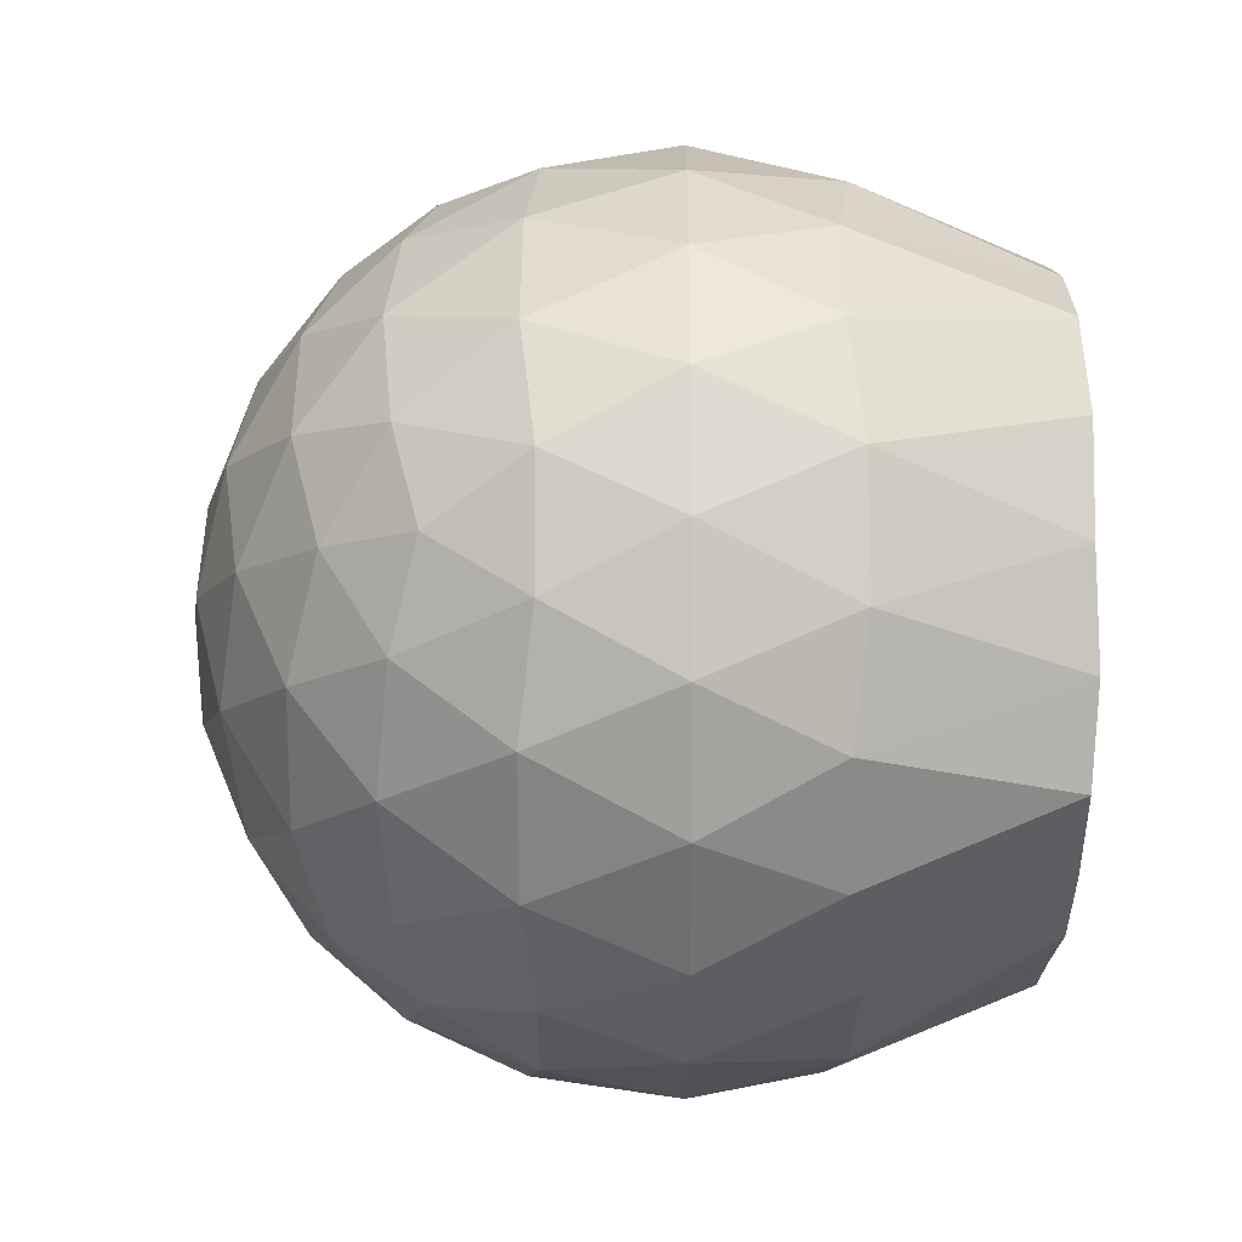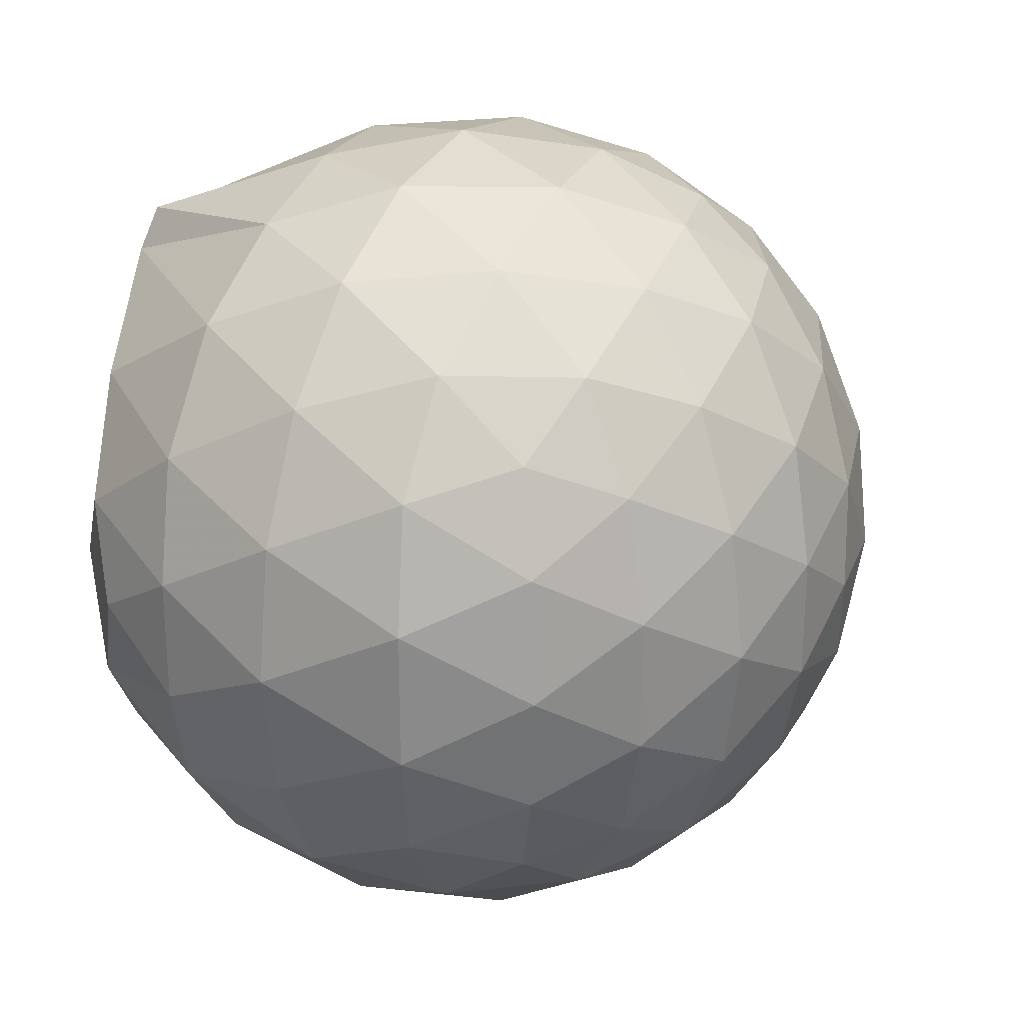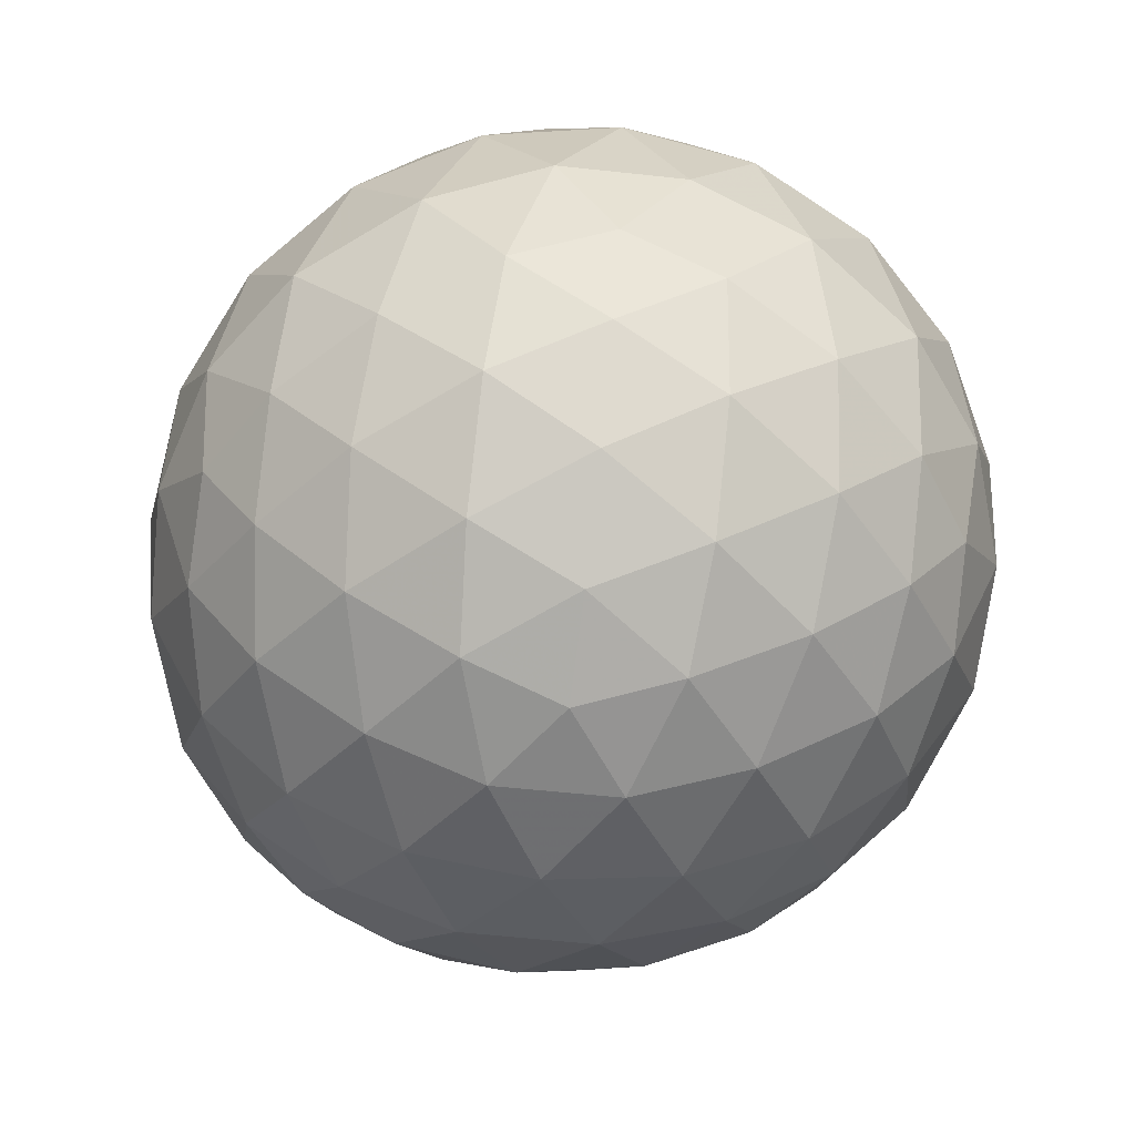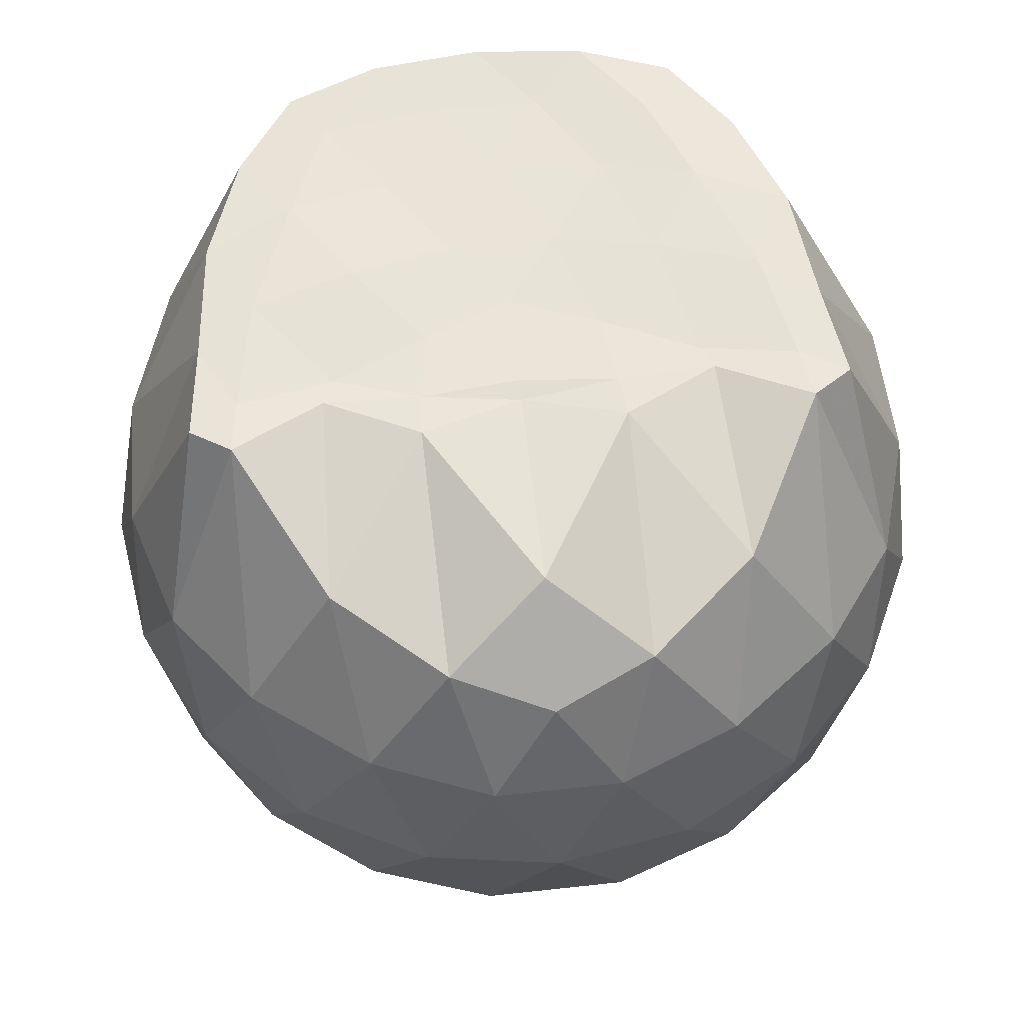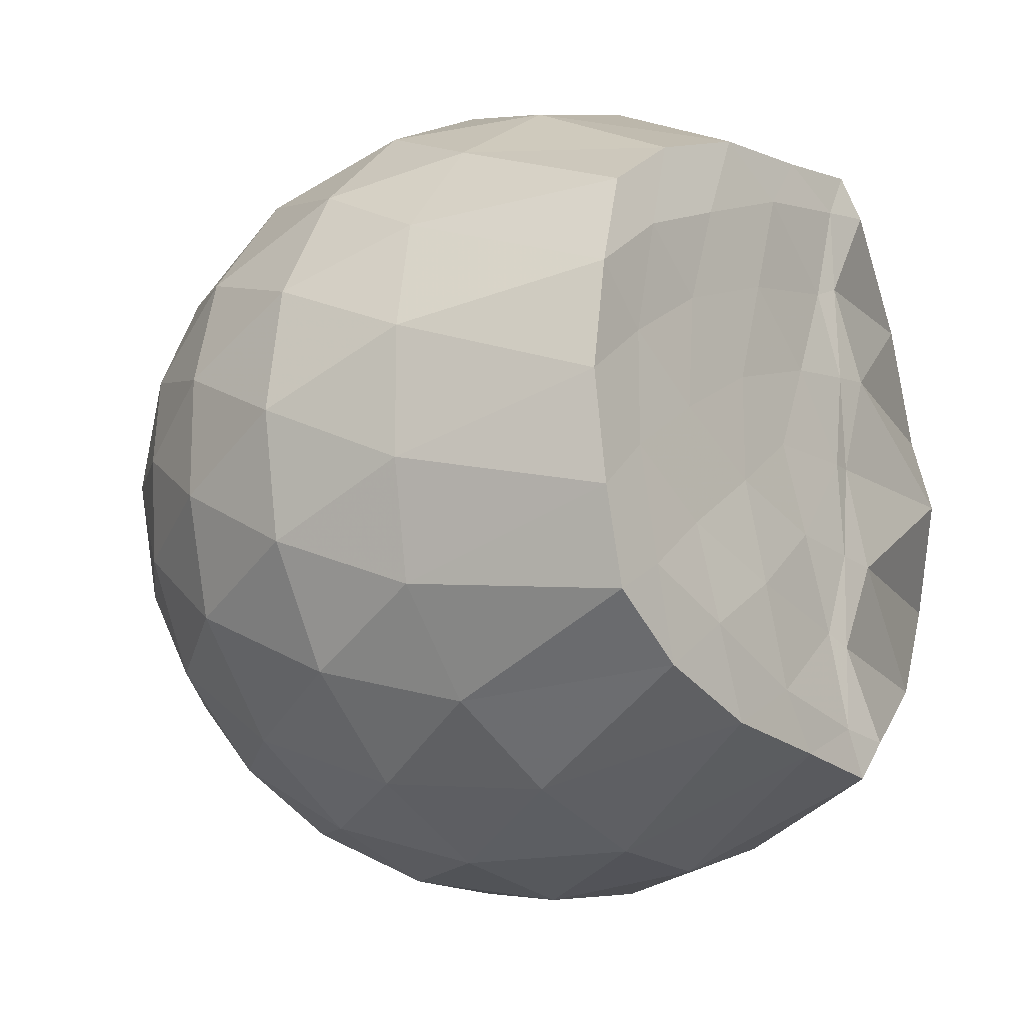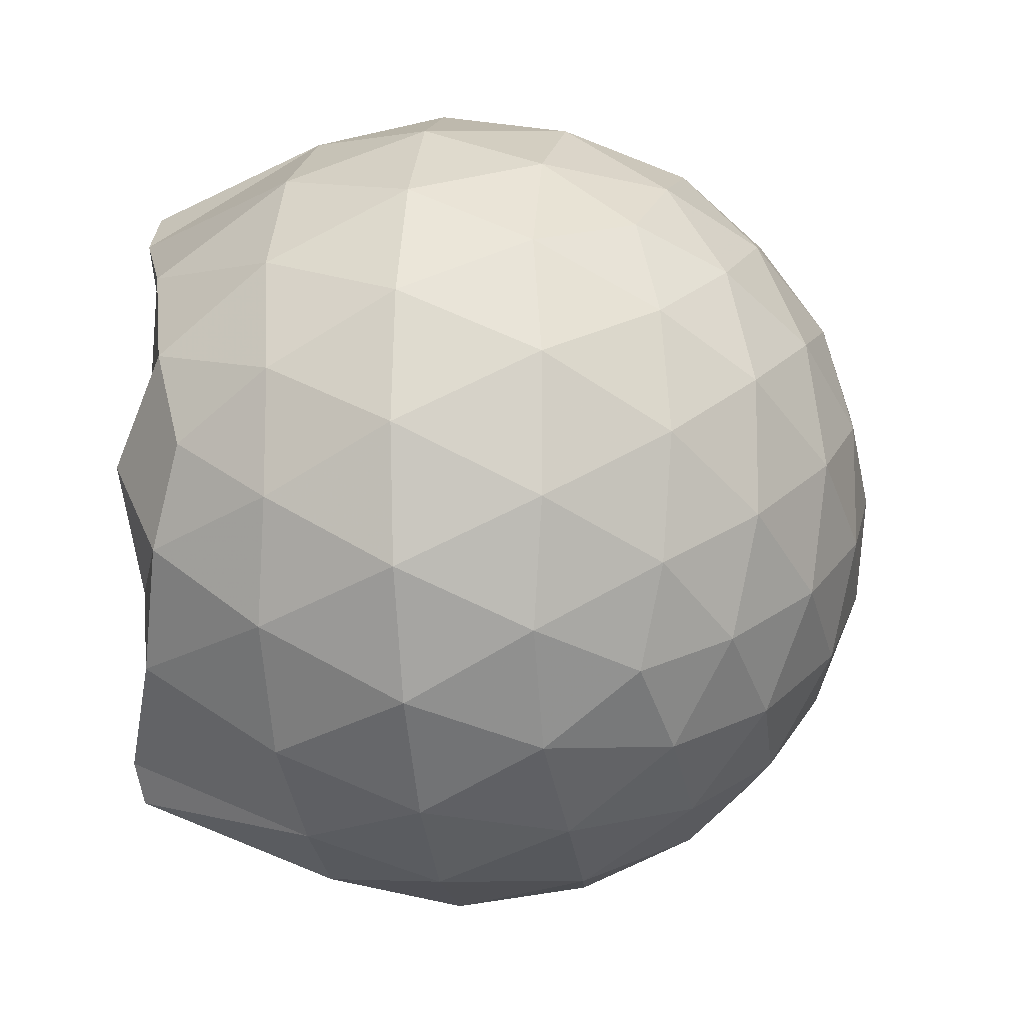
<metadata>
{"format":"obj","ext":"obj","renderer":"f3d","projection":"perspective","resolution":1024,"background":"white","views":[{"elev":-10.5,"azim":-90.0,"up":"+Y"},{"elev":26.3,"azim":116.1,"up":"+Y"},{"elev":-71.1,"azim":47.6,"up":"+Z"},{"elev":60.8,"azim":83.6,"up":"+Z"},{"elev":-15.0,"azim":-50.9,"up":"+Y"},{"elev":-11.4,"azim":97.7,"up":"+Y"}]}
</metadata>
<code>
v -1.558 -0.01494 0.9671
v -1.484 -0.01612 -0.7633
v -0.6365 -0.01575 0.746
v -0.712 0.207 0.8153
v -0.8992 0.4463 0.877
v -1.225 0.6283 0.9929
v -1.286 0.7176 0.9802
v -1.498 0.6873 0.9763
v -1.765 0.6563 0.978
v -2.005 0.5652 0.9683
v -2.183 0.4348 0.9694
v -2.249 0.2278 0.9814
v -2.278 -0.01615 0.9747
v -2.25 -0.26 0.9812
v -2.182 -0.4666 0.9688
v -2.005 -0.5978 0.9683
v -1.766 -0.6873 0.9748
v -1.499 -0.72 0.9768
v -1.286 -0.75 0.9799
v -1.224 -0.6605 0.9925
v -0.8994 -0.4785 0.8773
v -0.7114 -0.2394 0.8153
v -0.5473 0.1271 0.5267
v -0.6437 0.3956 0.5551
v -0.8332 0.6485 0.5559
v -1.064 0.8175 0.5302
v -1.341 0.8995 0.5323
v -1.632 0.8837 0.5634
v -1.938 0.7797 0.5621
v -2.173 0.6155 0.5283
v -2.347 0.3882 0.524
v -2.422 0.1309 0.5537
v -2.422 -0.1635 0.554
v -2.347 -0.4202 0.5236
v -2.173 -0.6476 0.5279
v -1.937 -0.8117 0.5619
v -1.632 -0.9162 0.5627
v -1.341 -0.9317 0.5316
v -1.064 -0.8497 0.5311
v -0.8331 -0.6807 0.5565
v -0.6435 -0.4277 0.5559
v -0.5473 -0.1595 0.5272
v -0.5337 0.2892 0.2403
v -0.6759 0.5637 0.2404
v -0.898 0.7803 0.241
v -1.179 0.9167 0.2419
v -1.491 0.9586 0.2429
v -1.803 0.9019 0.2432
v -2.085 0.7542 0.2411
v -2.307 0.5357 0.2404
v -2.45 0.2697 0.2384
v -2.494 -0.01628 0.24
v -2.45 -0.3018 0.2381
v -2.307 -0.568 0.2406
v -2.085 -0.7863 0.2409
v -1.803 -0.9341 0.2431
v -1.491 -0.9908 0.2428
v -1.179 -0.9489 0.2418
v -0.8981 -0.8125 0.2409
v -0.6759 -0.596 0.2405
v -0.5337 -0.3214 0.2401
v -0.4849 -0.01616 0.2398
v -0.6263 0.4186 -0.04882
v -0.7989 0.6523 -0.04793
v -1.039 0.8145 -0.07558
v -1.349 0.9084 -0.0742
v -1.645 0.9078 -0.04451
v -1.928 0.8111 -0.0428
v -2.163 0.6332 -0.06883
v -2.356 0.38 -0.06896
v -2.449 0.1202 -0.03683
v -2.449 -0.1522 -0.03674
v -2.356 -0.4123 -0.06893
v -2.163 -0.6654 -0.06883
v -1.928 -0.8433 -0.04282
v -1.644 -0.94 -0.04453
v -1.349 -0.9406 -0.0742
v -1.039 -0.8468 -0.07562
v -0.7989 -0.6845 -0.04789
v -0.6263 -0.4509 -0.04885
v -0.5418 -0.1754 -0.07758
v -0.5418 0.1432 -0.07759
v -0.7745 0.4897 -0.2635
v -0.9655 0.6339 -0.3204
v -1.229 0.7504 -0.3431
v -1.515 0.8014 -0.3168
v -1.761 0.7889 -0.257
v -1.963 0.6516 -0.3112
v -2.162 0.4431 -0.3312
v -2.303 0.2022 -0.3033
v -2.371 -0.01618 -0.2459
v -2.303 -0.2345 -0.3033
v -2.162 -0.4754 -0.3312
v -1.963 -0.6838 -0.3112
v -1.761 -0.8211 -0.257
v -1.515 -0.8336 -0.3168
v -1.229 -0.7827 -0.3431
v -0.9655 -0.6662 -0.3205
v -0.7745 -0.522 -0.2635
v -0.6931 -0.2982 -0.3216
v -0.6591 -0.01612 -0.3458
v -0.6931 0.266 -0.3216
v -0.8586 -0.01601 0.9484
v -1.23 0.2123 0.9806
v -1.33 0.4201 0.9768
v -1.344 0.6108 0.9815
v -1.598 0.5596 0.9842
v -1.859 0.4527 0.9868
v -2.072 0.3623 0.9819
v -2.115 0.1103 0.9691
v -2.116 -0.1435 0.9706
v -2.074 -0.3951 0.9811
v -1.859 -0.4863 0.9865
v -1.599 -0.5917 0.9842
v -1.343 -0.6436 0.982
v -1.331 -0.4529 0.977
v -1.23 -0.2444 0.9805
v -1.295 -0.01701 0.9697
v -1.32 0.2022 0.9781
v -1.389 0.3938 0.967
v -1.668 0.3305 0.9828
v -1.913 0.2387 0.9707
v -1.931 -0.01601 0.9694
v -1.914 -0.2715 0.9707
v -1.668 -0.3633 0.9825
v -1.39 -0.4266 0.9677
v -1.324 -0.2333 0.9757
v -1.343 -0.01691 0.9755
v -1.482 0.1808 0.9721
v -1.72 0.1049 0.9687
v -1.72 -0.1359 0.9693
v -1.48 -0.2127 0.97
v -0.891 0.4052 -0.4588
v -1.134 0.5372 -0.5211
v -1.434 0.6289 -0.5185
v -1.714 0.6563 -0.4517
v -1.922 0.4692 -0.5108
v -2.108 0.2239 -0.5058
v -2.226 -0.01614 -0.4394
v -2.109 -0.2562 -0.5058
v -1.922 -0.5015 -0.5108
v -1.714 -0.6886 -0.4517
v -1.434 -0.6611 -0.5185
v -1.134 -0.5695 -0.5211
v -0.891 -0.4374 -0.4588
v -0.8367 -0.1694 -0.5227
v -0.8367 0.1372 -0.5227
v -1.071 0.2763 -0.6324
v -1.35 0.3829 -0.6705
v -1.644 0.4523 -0.626
v -1.838 0.2272 -0.662
v -2.001 -0.01612 -0.6176
v -1.838 -0.2594 -0.662
v -1.644 -0.4845 -0.626
v -1.35 -0.4151 -0.6705
v -1.071 -0.3085 -0.6324
v -1.051 -0.01612 -0.673
v -1.285 0.1241 -0.7364
v -1.561 0.2096 -0.7326
v -1.732 -0.01612 -0.7291
v -1.561 -0.2418 -0.7326
v -1.285 -0.1562 -0.7364
f 3 23 4
f 4 23 24
f 4 24 5
f 5 24 25
f 5 25 6
f 6 25 26
f 6 26 7
f 7 26 27
f 7 27 8
f 8 27 28
f 8 28 9
f 9 28 29
f 9 29 10
f 10 29 30
f 10 30 11
f 11 30 31
f 11 31 12
f 12 31 32
f 12 32 13
f 13 32 33
f 13 33 14
f 14 33 34
f 14 34 15
f 15 34 35
f 15 35 16
f 16 35 36
f 16 36 17
f 17 36 37
f 17 37 18
f 18 37 38
f 18 38 19
f 19 38 39
f 19 39 20
f 20 39 40
f 20 40 21
f 21 40 41
f 21 41 22
f 22 41 42
f 22 42 3
f 3 42 23
f 23 43 24
f 24 43 44
f 24 44 25
f 25 44 45
f 25 45 26
f 26 45 46
f 26 46 27
f 27 46 47
f 27 47 28
f 28 47 48
f 28 48 29
f 29 48 49
f 29 49 30
f 30 49 50
f 30 50 31
f 31 50 51
f 31 51 32
f 32 51 52
f 32 52 33
f 33 52 53
f 33 53 34
f 34 53 54
f 34 54 35
f 35 54 55
f 35 55 36
f 36 55 56
f 36 56 37
f 37 56 57
f 37 57 38
f 38 57 58
f 38 58 39
f 39 58 59
f 39 59 40
f 40 59 60
f 40 60 41
f 41 60 61
f 41 61 42
f 42 61 62
f 42 62 23
f 23 62 43
f 43 63 44
f 44 63 64
f 44 64 45
f 45 64 65
f 45 65 46
f 46 65 66
f 46 66 47
f 47 66 67
f 47 67 48
f 48 67 68
f 48 68 49
f 49 68 69
f 49 69 50
f 50 69 70
f 50 70 51
f 51 70 71
f 51 71 52
f 52 71 72
f 52 72 53
f 53 72 73
f 53 73 54
f 54 73 74
f 54 74 55
f 55 74 75
f 55 75 56
f 56 75 76
f 56 76 57
f 57 76 77
f 57 77 58
f 58 77 78
f 58 78 59
f 59 78 79
f 59 79 60
f 60 79 80
f 60 80 61
f 61 80 81
f 61 81 62
f 62 81 82
f 62 82 43
f 43 82 63
f 63 83 64
f 64 83 84
f 64 84 65
f 65 84 85
f 65 85 66
f 66 85 86
f 66 86 67
f 67 86 87
f 67 87 68
f 68 87 88
f 68 88 69
f 69 88 89
f 69 89 70
f 70 89 90
f 70 90 71
f 71 90 91
f 71 91 72
f 72 91 92
f 72 92 73
f 73 92 93
f 73 93 74
f 74 93 94
f 74 94 75
f 75 94 95
f 75 95 76
f 76 95 96
f 76 96 77
f 77 96 97
f 77 97 78
f 78 97 98
f 78 98 79
f 79 98 99
f 79 99 80
f 80 99 100
f 80 100 81
f 81 100 101
f 81 101 82
f 82 101 102
f 82 102 63
f 63 102 83
f 103 104 118
f 104 119 118
f 104 105 119
f 105 120 119
f 105 106 120
f 106 107 120
f 107 121 120
f 107 108 121
f 108 122 121
f 108 109 122
f 109 110 122
f 110 123 122
f 110 111 123
f 111 124 123
f 111 112 124
f 112 113 124
f 113 125 124
f 113 114 125
f 114 126 125
f 114 115 126
f 115 116 126
f 116 127 126
f 116 117 127
f 117 118 127
f 117 103 118
f 118 119 128
f 119 129 128
f 119 120 129
f 120 121 129
f 121 130 129
f 121 122 130
f 122 123 130
f 123 131 130
f 123 124 131
f 124 125 131
f 125 132 131
f 125 126 132
f 126 127 132
f 127 128 132
f 127 118 128
f 133 148 134
f 134 148 149
f 134 149 135
f 135 149 150
f 135 150 136
f 136 150 137
f 137 150 151
f 137 151 138
f 138 151 152
f 138 152 139
f 139 152 140
f 140 152 153
f 140 153 141
f 141 153 154
f 141 154 142
f 142 154 143
f 143 154 155
f 143 155 144
f 144 155 156
f 144 156 145
f 145 156 146
f 146 156 157
f 146 157 147
f 147 157 148
f 147 148 133
f 148 158 149
f 149 158 159
f 149 159 150
f 150 159 151
f 151 159 160
f 151 160 152
f 152 160 153
f 153 160 161
f 153 161 154
f 154 161 155
f 155 161 162
f 155 162 156
f 156 162 157
f 157 162 158
f 157 158 148
f 3 4 103
f 103 4 104
f 4 5 104
f 104 5 105
f 5 6 105
f 105 6 106
f 6 7 106
f 7 8 106
f 106 8 107
f 8 9 107
f 107 9 108
f 9 10 108
f 108 10 109
f 10 11 109
f 11 12 109
f 109 12 110
f 12 13 110
f 110 13 111
f 13 14 111
f 111 14 112
f 14 15 112
f 15 16 112
f 112 16 113
f 16 17 113
f 113 17 114
f 17 18 114
f 114 18 115
f 18 19 115
f 19 20 115
f 115 20 116
f 20 21 116
f 116 21 117
f 21 22 117
f 117 22 103
f 22 3 103
f 83 133 84
f 84 133 134
f 84 134 85
f 85 134 135
f 85 135 86
f 86 135 136
f 86 136 87
f 87 136 88
f 88 136 137
f 88 137 89
f 89 137 138
f 89 138 90
f 90 138 139
f 90 139 91
f 91 139 92
f 92 139 140
f 92 140 93
f 93 140 141
f 93 141 94
f 94 141 142
f 94 142 95
f 95 142 96
f 96 142 143
f 96 143 97
f 97 143 144
f 97 144 98
f 98 144 145
f 98 145 99
f 99 145 100
f 100 145 146
f 100 146 101
f 101 146 147
f 101 147 102
f 102 147 133
f 102 133 83
f 128 129 1
f 129 130 1
f 130 131 1
f 131 132 1
f 132 128 1
f 159 158 2
f 160 159 2
f 161 160 2
f 162 161 2
f 158 162 2

</code>
